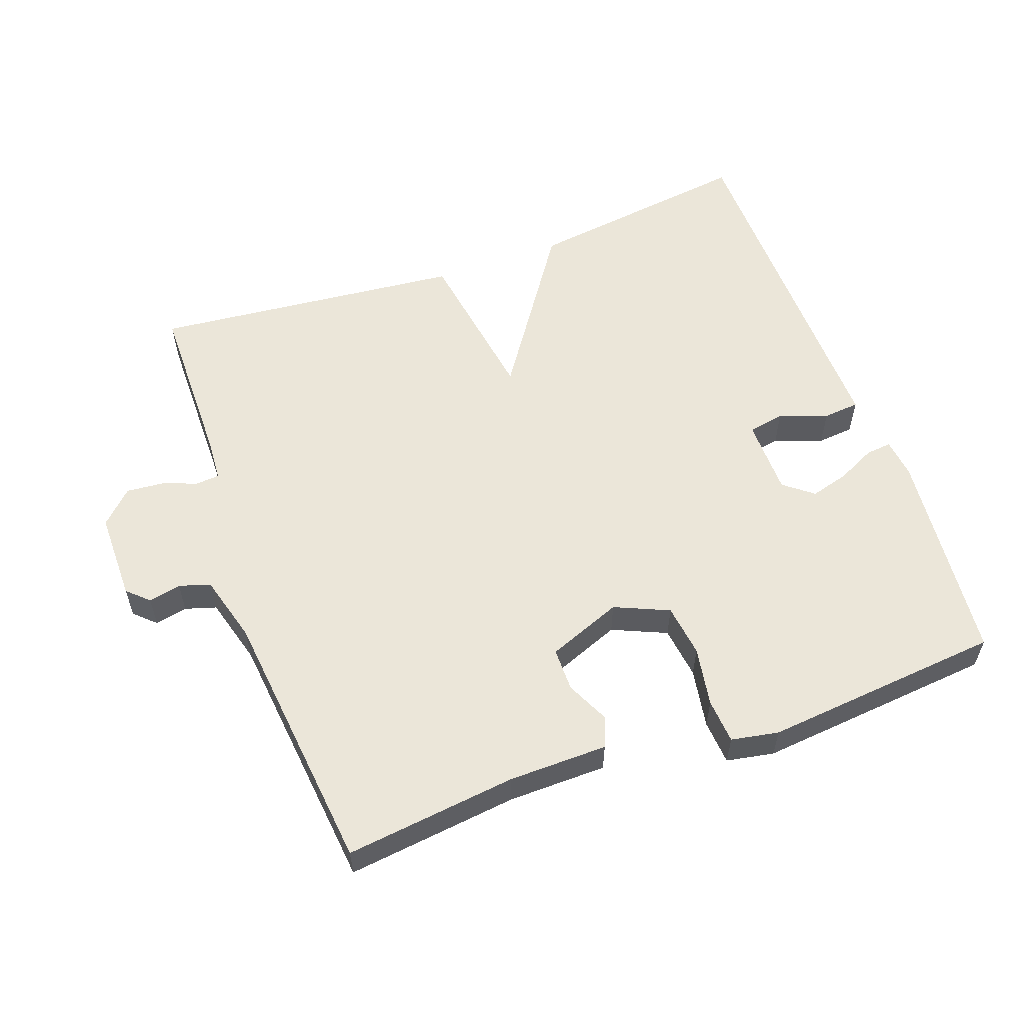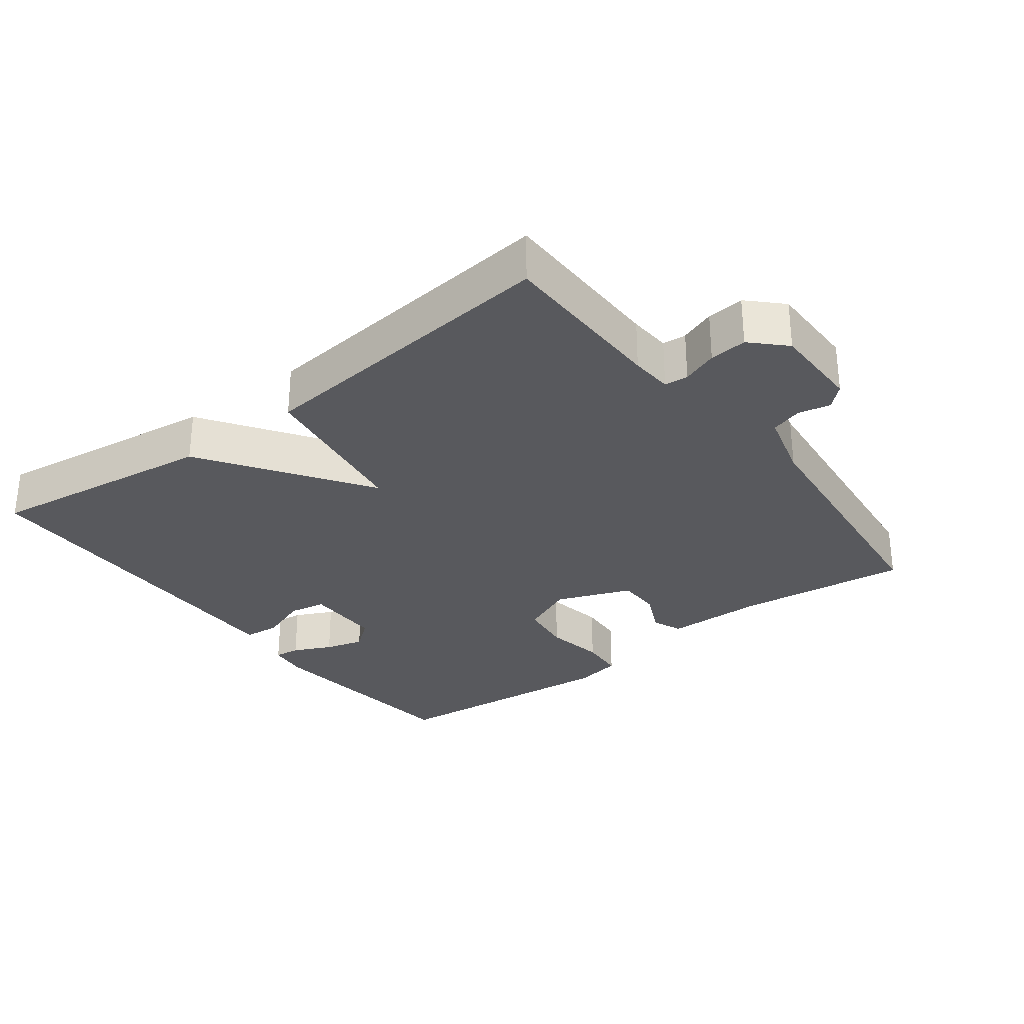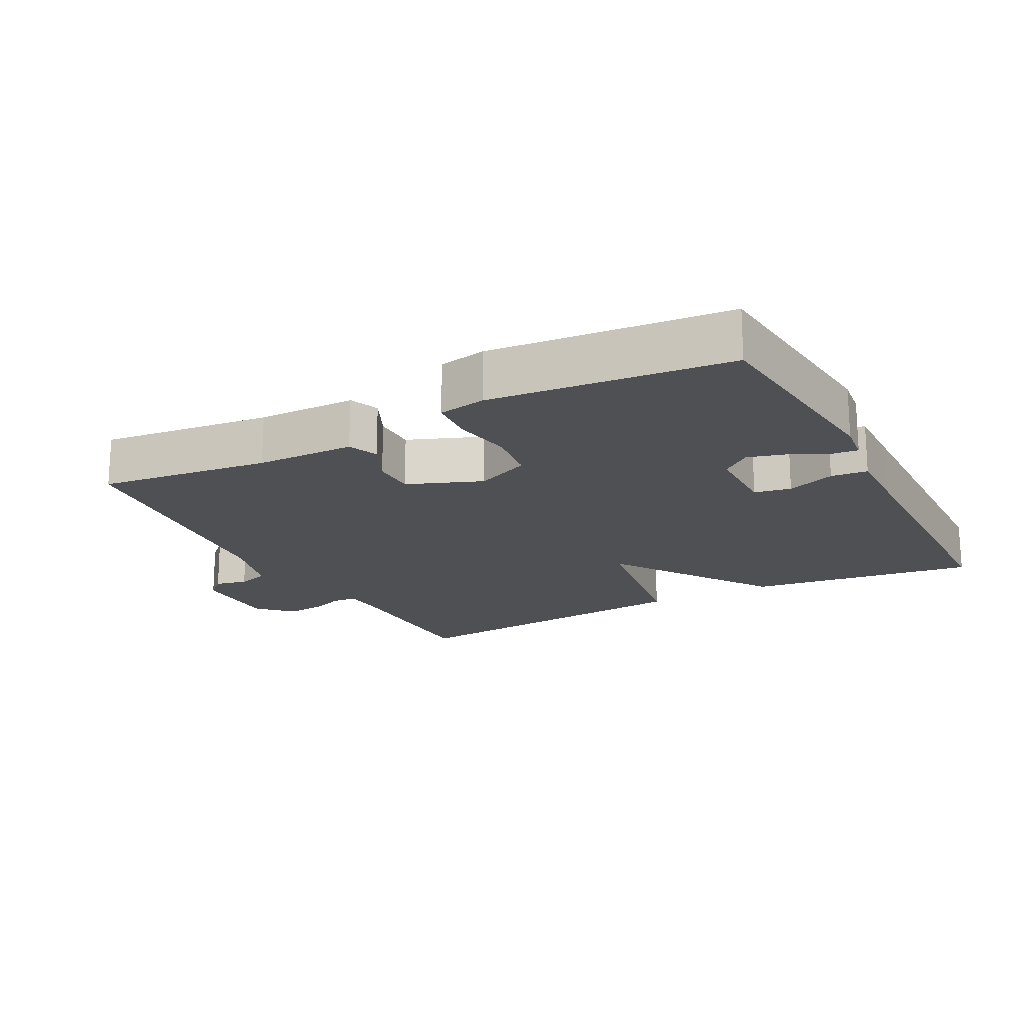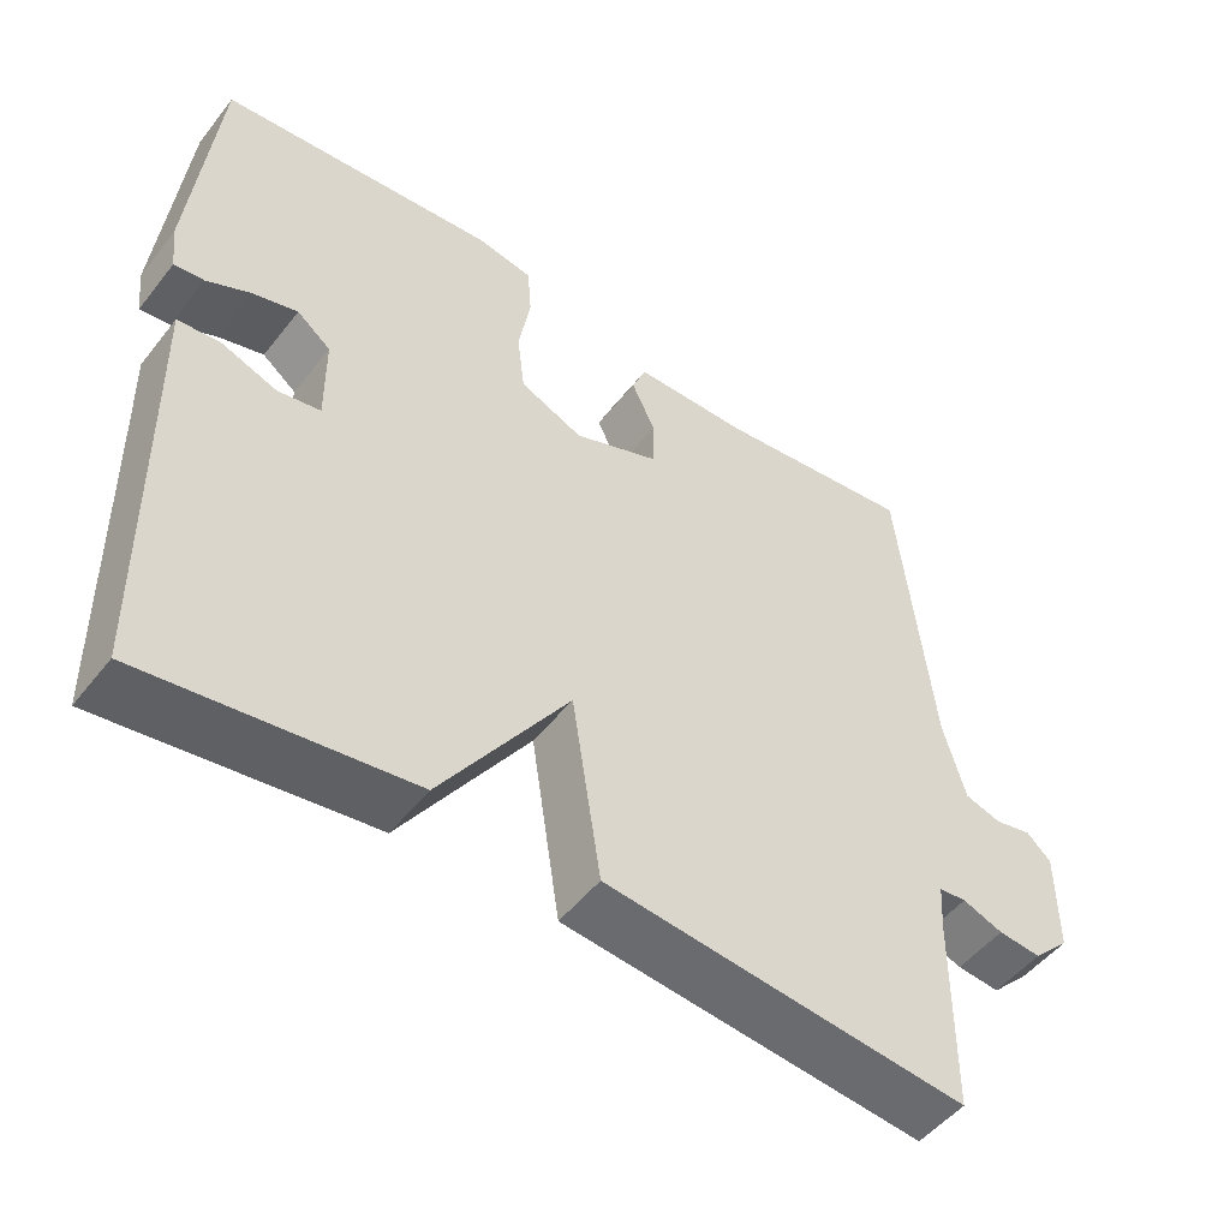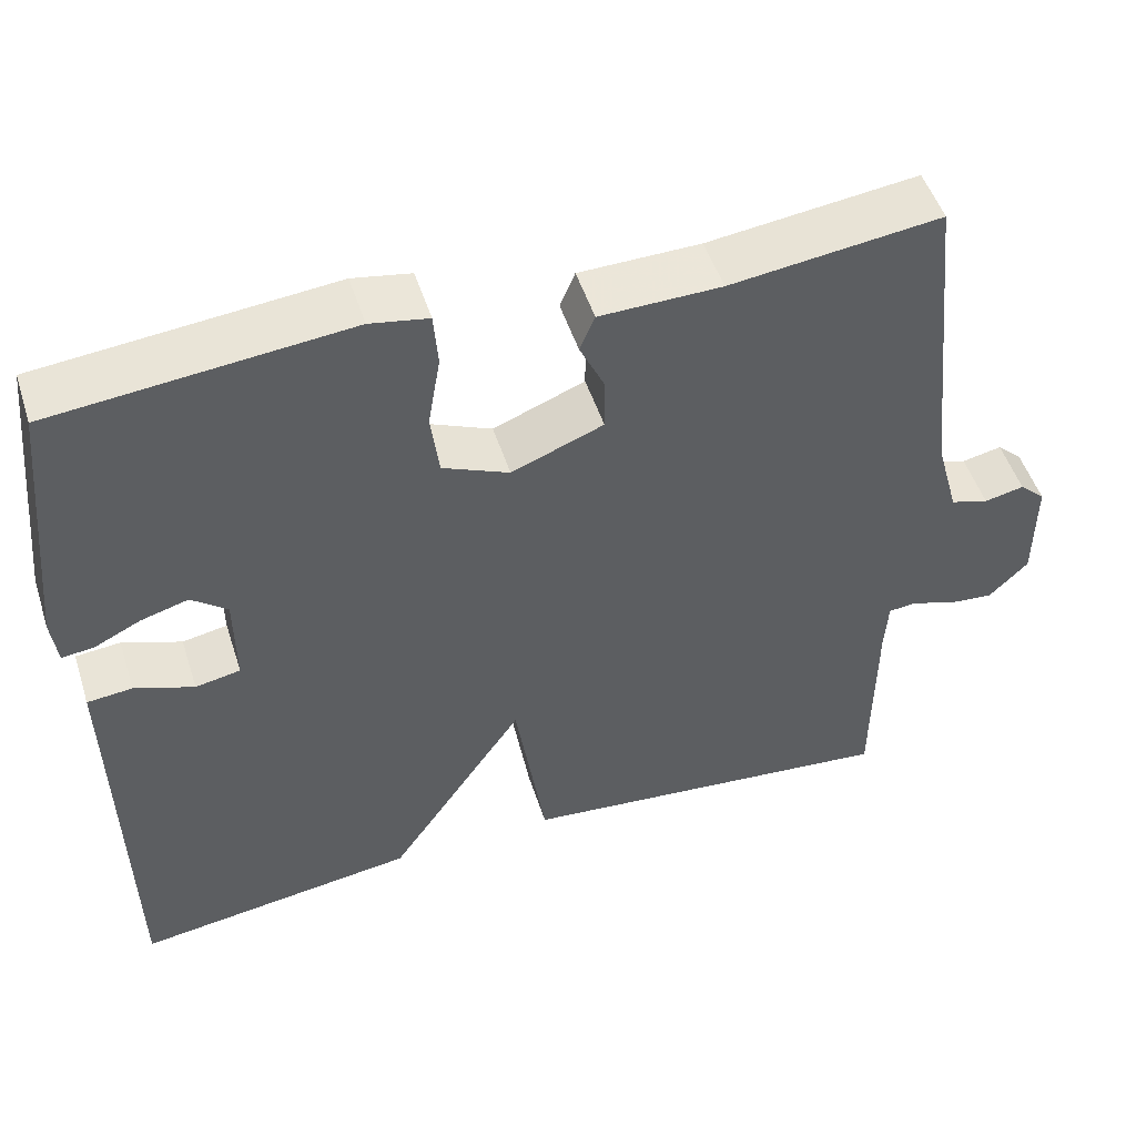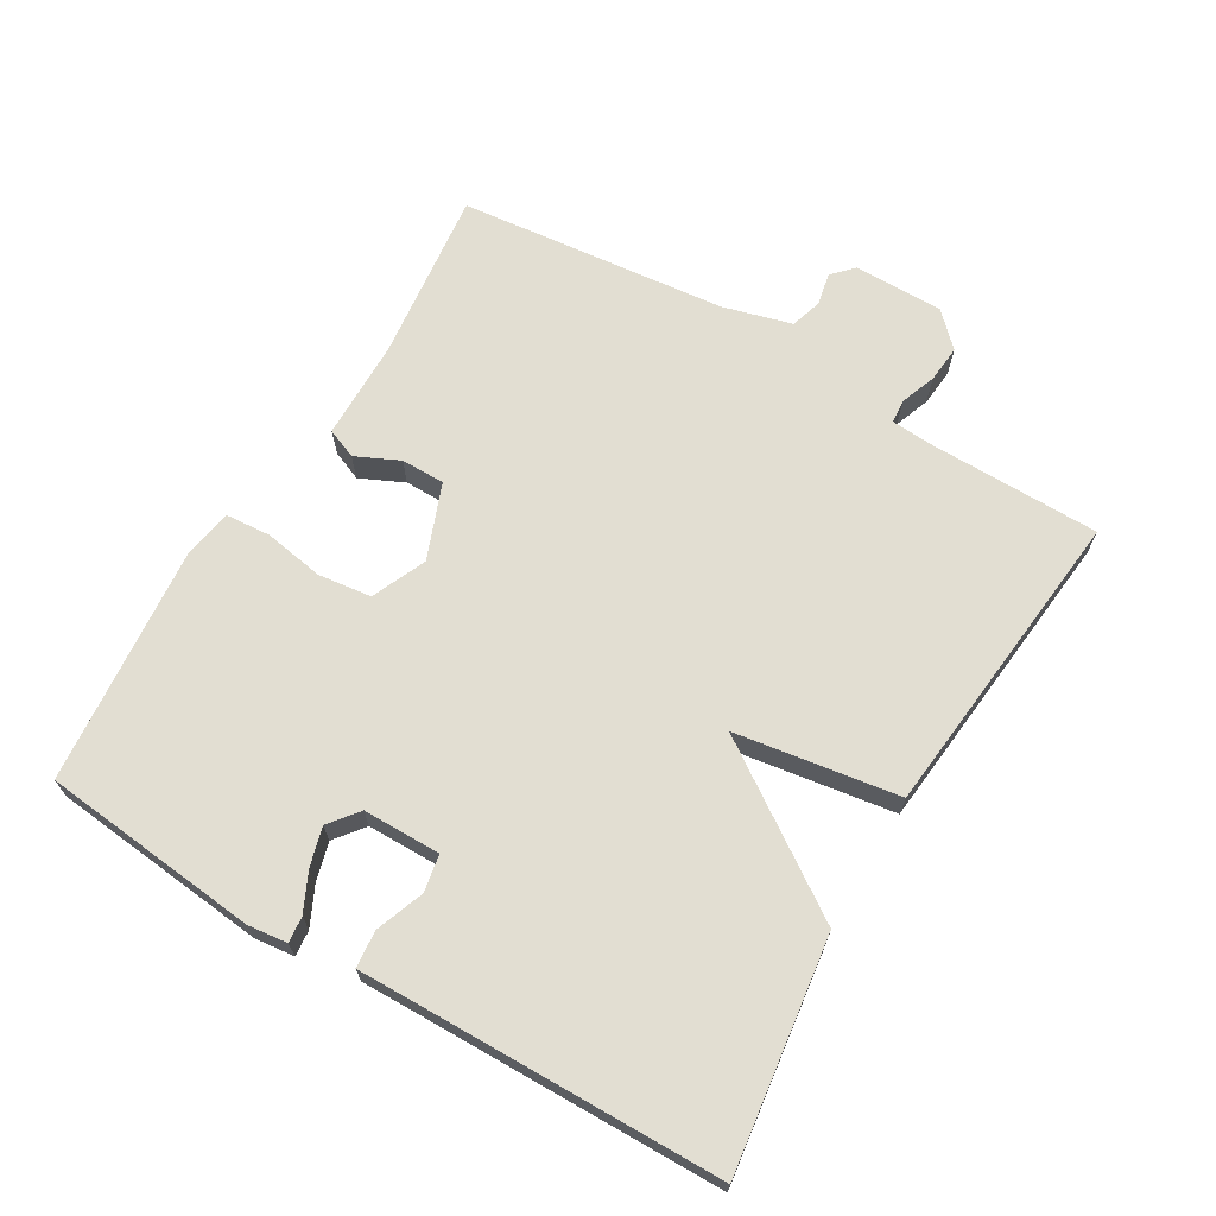
<metadata>
{"format":"obj","ext":"obj","renderer":"f3d","projection":"perspective","resolution":1024,"background":"white","views":[{"elev":57.0,"azim":-19.9,"up":"+Y"},{"elev":-29.9,"azim":-142.6,"up":"+Y"},{"elev":-18.6,"azim":27.8,"up":"+Y"},{"elev":-50.5,"azim":143.2,"up":"+Z"},{"elev":50.4,"azim":162.3,"up":"+Z"},{"elev":67.8,"azim":120.7,"up":"+Y"}]}
</metadata>
<code>
v -0.5 0.07 -0.5
v -0.502 0.07 -0.248
v -0.506 0.07 -0.186
v -0.541 0.07 -0.183
v -0.593 0.07 -0.202
v -0.648 0.07 -0.207
v -0.695 0.07 -0.16
v -0.695 0.07 -0.028
v -0.664 0.07 0.001
v -0.616 0.07 -0.009
v -0.57 0.07 0.005
v -0.542 0.07 0.106
v -0.5 0.07 0.5
v -0.247 0.07 0.47
v -0.101 0.07 0.468
v -0.083 0.07 0.424
v -0.113 0.07 0.36
v -0.113 0.07 0.296
v -0.003 0.07 0.253
v 0.077 0.07 0.288
v 0.087 0.07 0.366
v 0.072 0.07 0.454
v 0.077 0.07 0.52
v 0.147 0.07 0.533
v 0.5 0.07 0.5
v 0.532 0.07 0.18
v 0.525 0.07 0.122
v 0.487 0.07 0.126
v 0.431 0.07 0.153
v 0.374 0.07 0.169
v 0.331 0.07 0.135
v 0.33 0.07 0.021
v 0.384 0.07 0.011
v 0.455 0.07 0.037
v 0.509 0.07 0.032
v 0.507 0.07 -0.072
v 0.5 0.07 -0.5
v 0.162 0.07 -0.454
v -0.001 0.07 -0.214
v -0.038 0.07 -0.454
v -0.5 0 -0.5
v -0.502 0 -0.248
v -0.506 0 -0.186
v -0.541 0 -0.183
v -0.593 0 -0.202
v -0.648 0 -0.207
v -0.695 0 -0.16
v -0.695 0 -0.028
v -0.664 0 0.001
v -0.616 0 -0.009
v -0.57 0 0.005
v -0.542 0 0.106
v -0.5 0 0.5
v -0.247 0 0.47
v -0.101 0 0.468
v -0.083 0 0.424
v -0.113 0 0.36
v -0.113 0 0.296
v -0.003 0 0.253
v 0.077 0 0.288
v 0.087 0 0.366
v 0.072 0 0.454
v 0.077 0 0.52
v 0.147 0 0.533
v 0.5 0 0.5
v 0.532 0 0.18
v 0.525 0 0.122
v 0.487 0 0.126
v 0.431 0 0.153
v 0.374 0 0.169
v 0.331 0 0.135
v 0.33 0 0.021
v 0.384 0 0.011
v 0.455 0 0.037
v 0.509 0 0.032
v 0.507 0 -0.072
v 0.5 0 -0.5
v 0.162 0 -0.454
v -0.001 0 -0.214
v -0.038 0 -0.454
f 39 40 1 2
f 36 37 38 39
f 35 36 39
f 34 35 39
f 33 34 39
f 39 2 3
f 33 39 3
f 32 33 3
f 31 32 3 4
f 30 31 4
f 27 28 29
f 26 27 29
f 25 26 29
f 24 25 29
f 23 24 29
f 22 23 29
f 21 22 29
f 20 21 29 30
f 5 6 7
f 4 5 7
f 30 4 7
f 20 30 7
f 19 20 7
f 14 15 16 17
f 14 17 18
f 13 14 18
f 12 13 18
f 11 12 18 19
f 7 8 9 10
f 7 10 11
f 7 11 19
f 42 41 80 79
f 79 78 77 76
f 79 76 75
f 79 75 74
f 79 74 73
f 43 42 79
f 43 79 73
f 43 73 72
f 44 43 72 71
f 44 71 70
f 69 68 67
f 69 67 66
f 69 66 65
f 69 65 64
f 69 64 63
f 69 63 62
f 69 62 61
f 70 69 61 60
f 47 46 45
f 47 45 44
f 47 44 70
f 47 70 60
f 47 60 59
f 57 56 55 54
f 58 57 54
f 58 54 53
f 58 53 52
f 59 58 52 51
f 50 49 48 47
f 51 50 47
f 59 51 47
f 1 41 42 2
f 2 42 43 3
f 3 43 44 4
f 4 44 45 5
f 5 45 46 6
f 6 46 47 7
f 7 47 48 8
f 8 48 49 9
f 9 49 50 10
f 10 50 51 11
f 11 51 52 12
f 12 52 53 13
f 13 53 54 14
f 14 54 55 15
f 15 55 56 16
f 16 56 57 17
f 17 57 58 18
f 18 58 59 19
f 19 59 60 20
f 20 60 61 21
f 21 61 62 22
f 22 62 63 23
f 23 63 64 24
f 24 64 65 25
f 25 65 66 26
f 26 66 67 27
f 27 67 68 28
f 28 68 69 29
f 29 69 70 30
f 30 70 71 31
f 31 71 72 32
f 32 72 73 33
f 33 73 74 34
f 34 74 75 35
f 35 75 76 36
f 36 76 77 37
f 37 77 78 38
f 38 78 79 39
f 39 79 80 40
f 40 80 41 1

</code>
